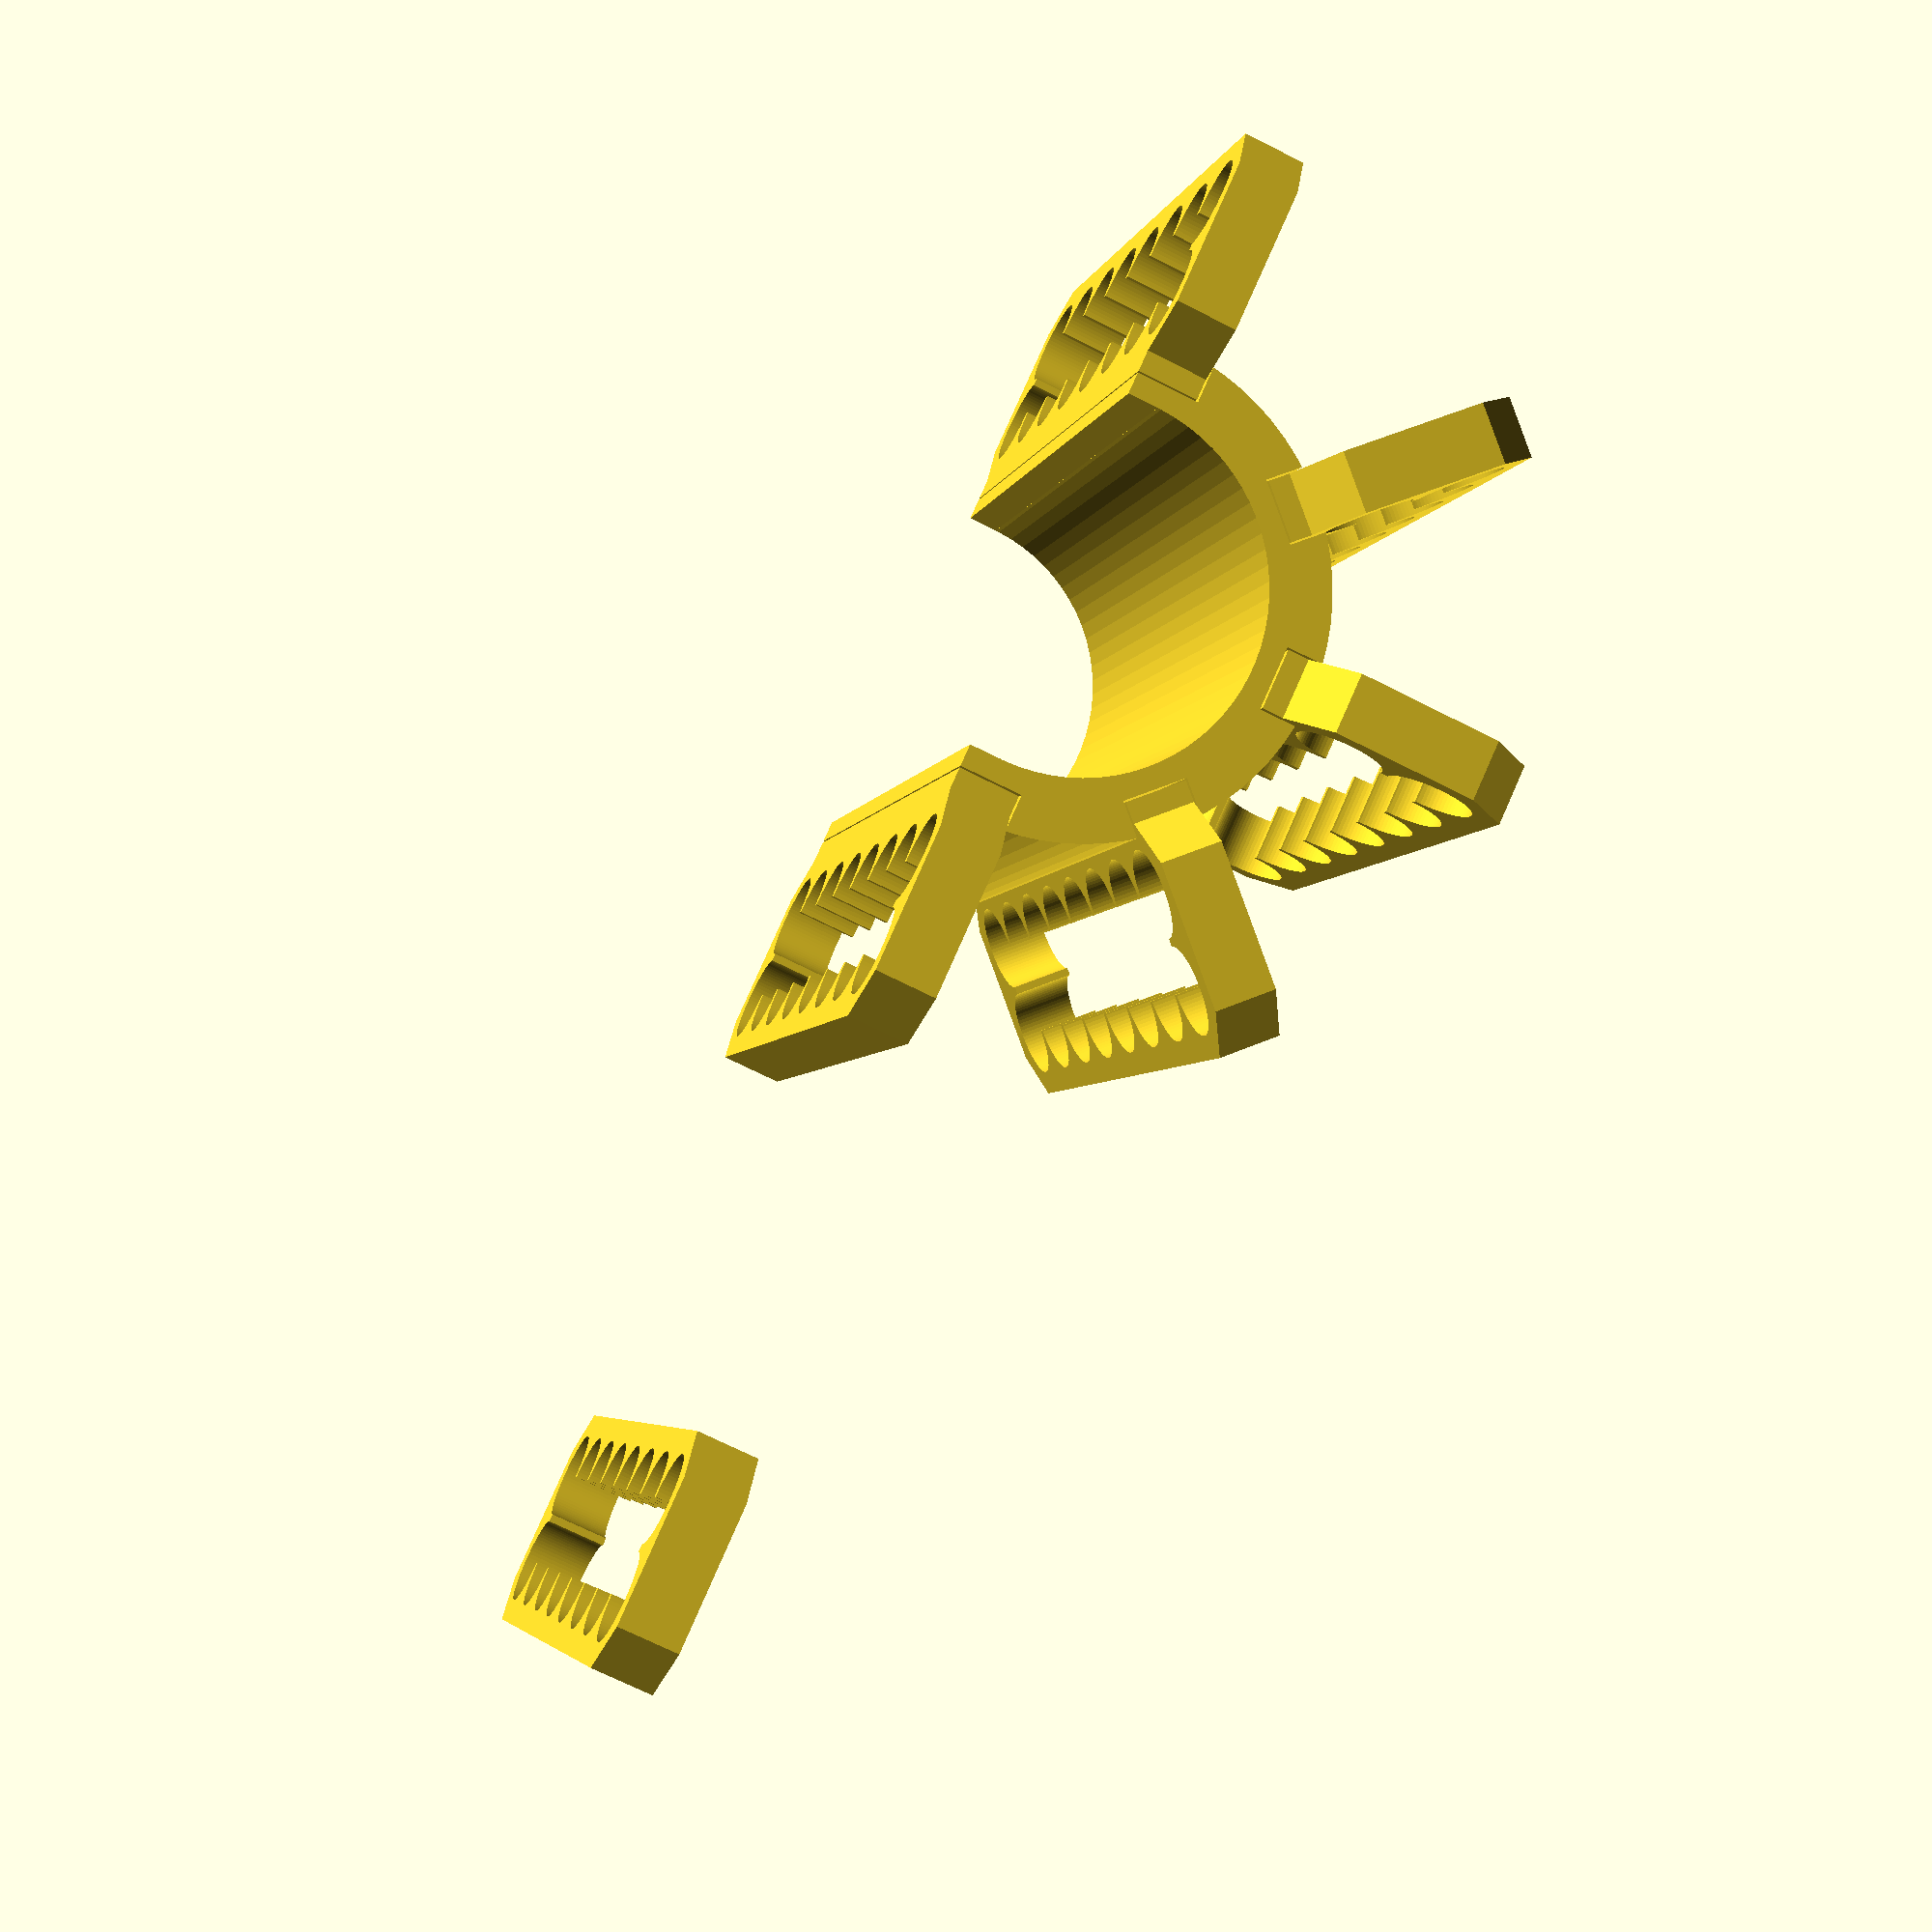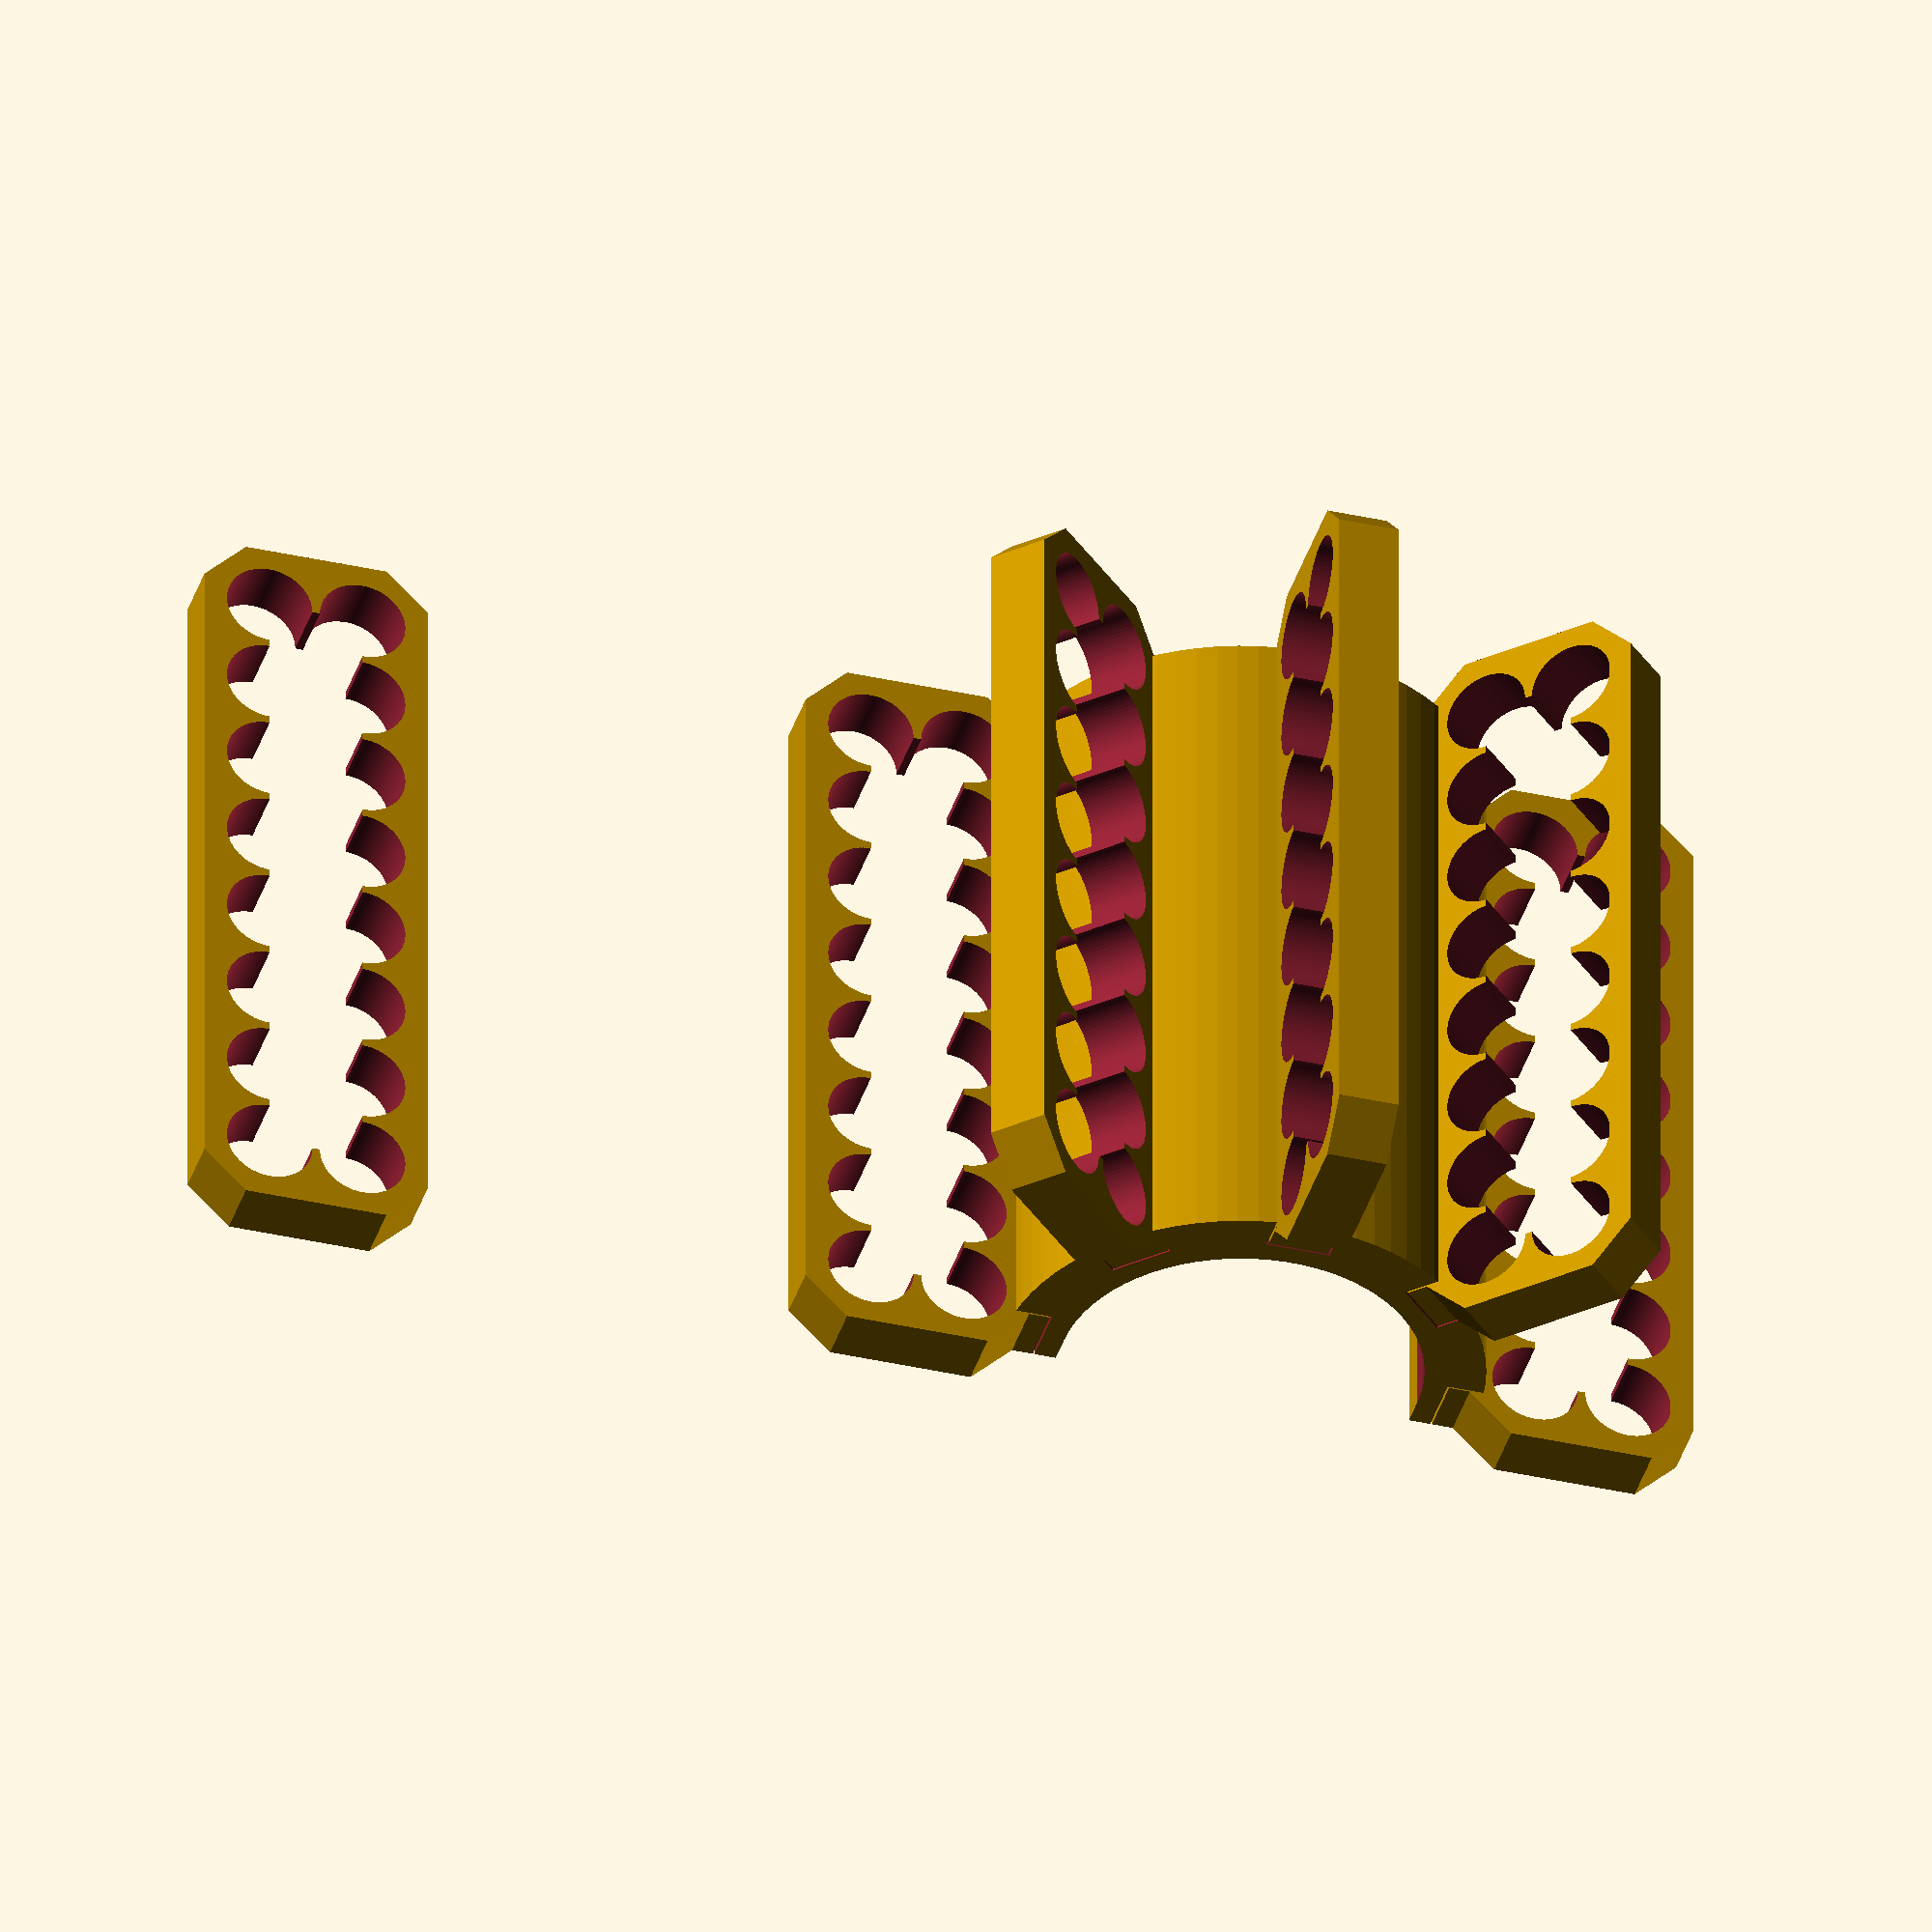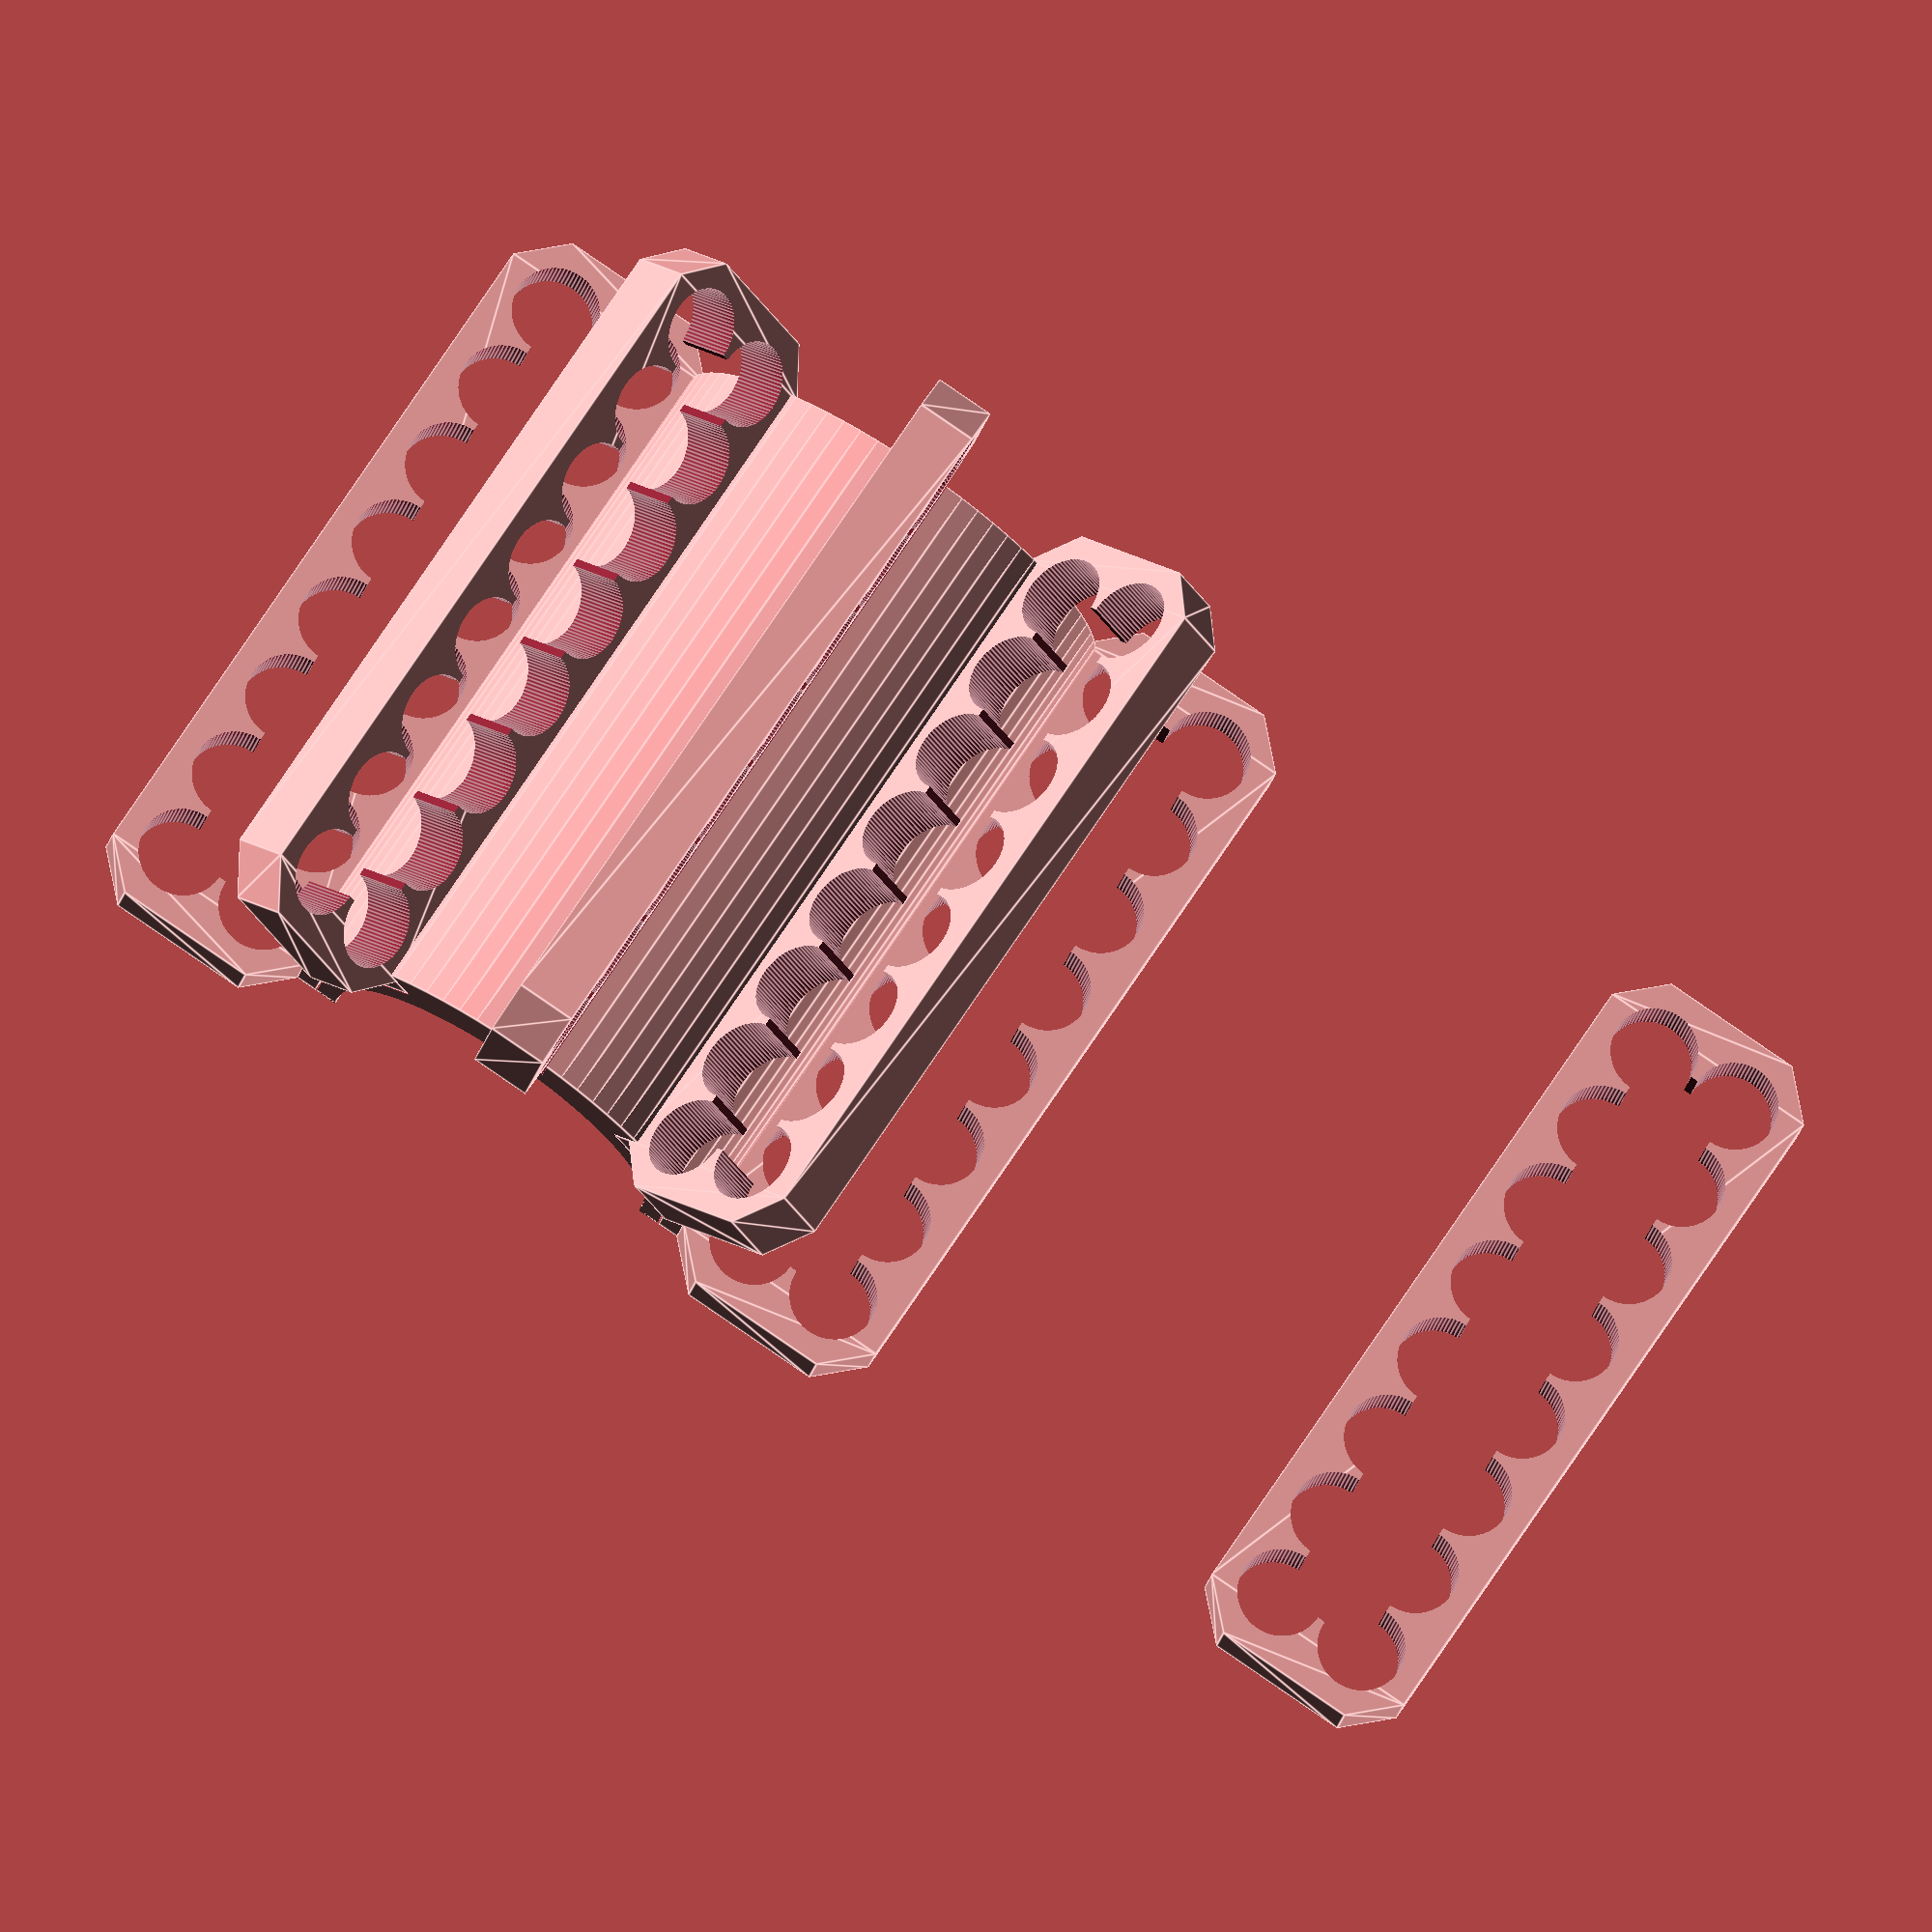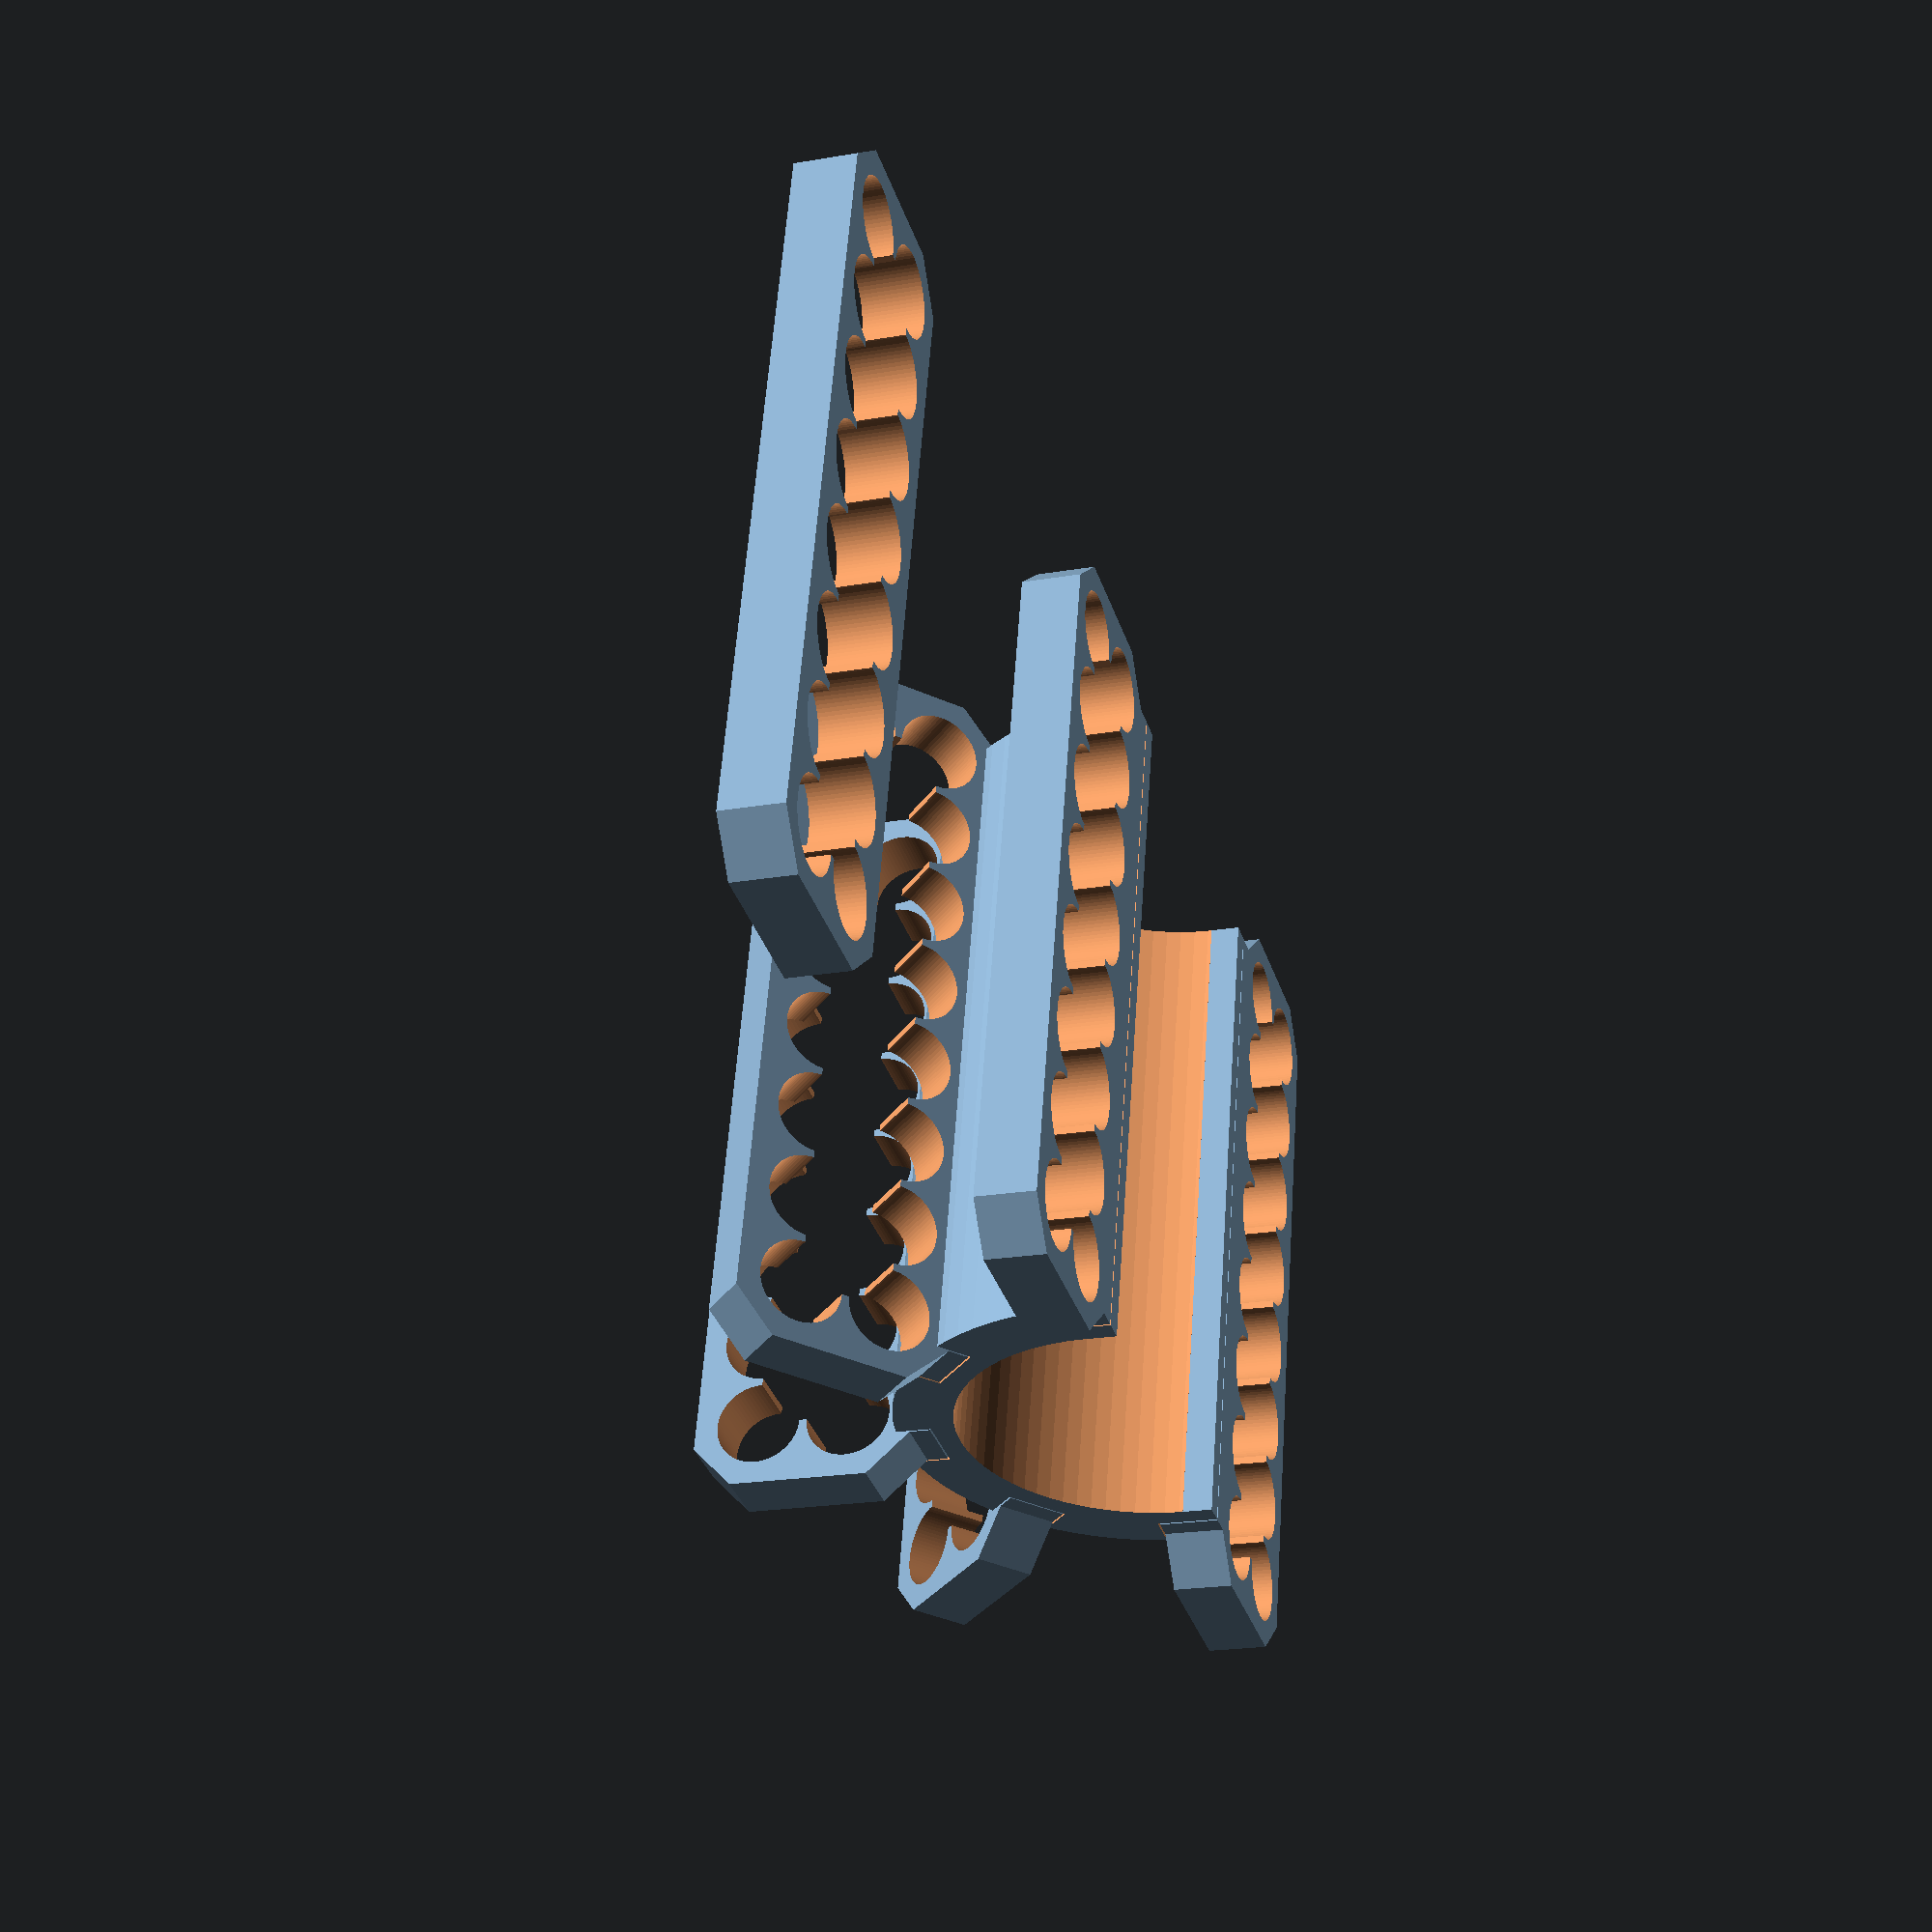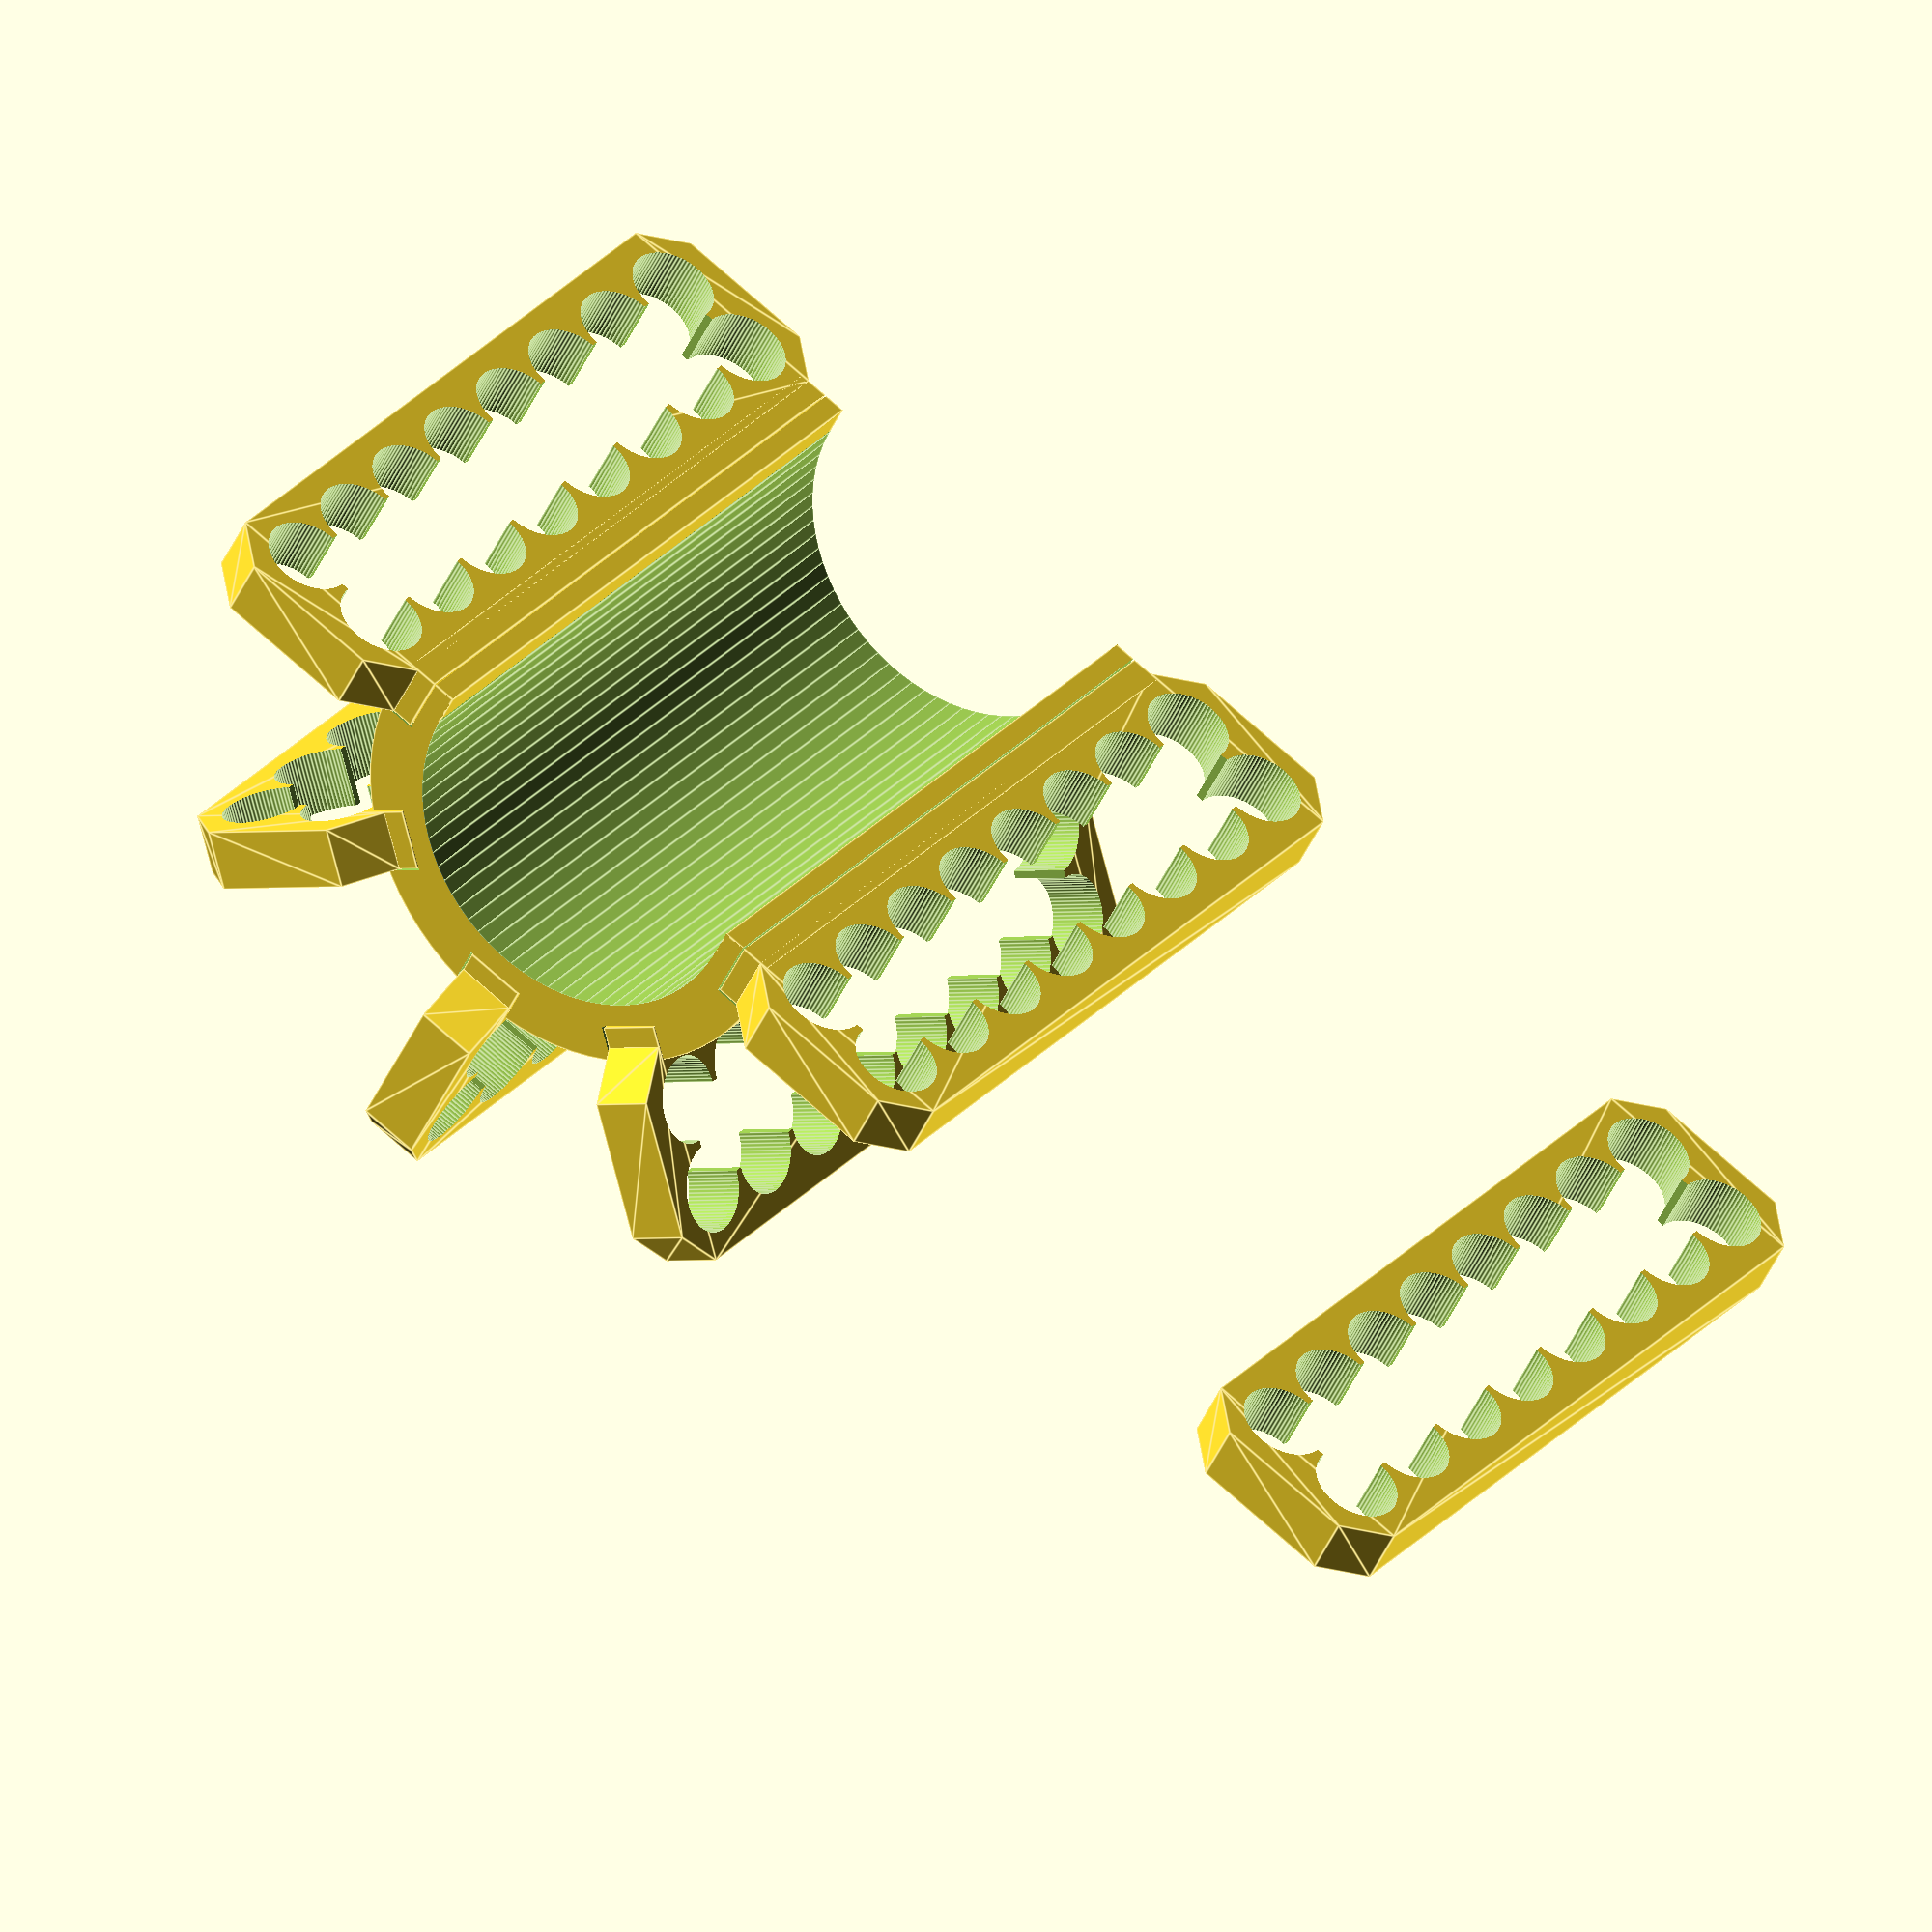
<openscad>
// created by IndiePandaaaaa|Lukas

TOLERANCE = .1;
THICKNESS = 2.5;
PRINT_SEPARATED = true;
$fn = 75;

CABLE_COUNT = 16;
CABLE_ROWS = 2;
CABLE_OD = 3.5;
CABLE_DISTANCE = .42;

CABLE_ANGLE = 180;
CABLE_RADIUS = 14;

function comb_width(cable_count, cable_rows, cable_od, cable_distance, outer_border = 1) = outer_border * 2 + (cable_count / cable_rows) * (cable_od + cable_distance) - cable_distance;

function comb_depth(cable_rows, cable_od, cable_distance, outer_border = 1) = outer_border * 2 + cable_rows * (cable_od + cable_distance) - cable_distance;

function comb_chamfer(cable_od) = cable_od / 2;

module comb(cable_count, cable_rows, cable_od, cable_distance = 1, thickness = 2, tolerance = .1) {
  outer_border = 1;
  width = comb_width(cable_count, cable_rows, cable_od, cable_distance, outer_border);
  depth = comb_depth(cable_rows, cable_od, cable_distance, outer_border);
  chamfer = comb_chamfer(cable_od);

  difference() {
    linear_extrude(thickness) {
      polygon([
        [chamfer, 0],
        [width - chamfer, 0],
        [width, chamfer],
        [width, depth - chamfer],
        [width - chamfer, depth],
        [chamfer, depth],
        [0, depth - chamfer],
        [0, chamfer],
      ]);
    }

    for (y = [0:cable_rows - 1]) {
      for (x = [0:cable_count / cable_rows - 1]) {
        translate([outer_border + cable_od / 2 + (cable_distance + cable_od) * x, 
                  outer_border + cable_od / 2 + (cable_distance + cable_od) * y, 
                  -thickness * 0.25])
          cylinder(d=cable_od + tolerance, h=thickness * 2);
      }
    }

    cutout = cable_distance < 1 ? 1 : 0;
    translate([outer_border + cable_od / 2, outer_border + cable_od / 2, -thickness * 0.25])
      cube([width - outer_border * 2 - cable_od * cutout, depth - outer_border * 2 - cable_od * cutout, thickness * 1.5 * cutout]);
  }
} 

module angled_comb(cable_angle, cable_radius, cable_count, cable_rows, cable_od, cable_distance, thickness = 2, outer_border = 1, tolerance = .1) {

  module border_inside(cable_angle, cable_radius, comb_width, cable_od, comb_depth, thickness = 2, tolerance = .1) {
    cylinder_od = cable_radius * 2 - comb_depth / 2 - comb_chamfer(cable_od) * 2 + tolerance;
    cylinder_id = cylinder_od - thickness * 2;
    difference() {
      cylinder(d = cylinder_od, h = comb_width - comb_chamfer(cable_od) * 2);
      translate([0, 0, -0.05]) cylinder(d = cylinder_id, h = comb_width - comb_chamfer(cable_od) * 2 + 0.1);

      translate([0, 0, -thickness * 0.25]) {
        cubew = comb_width;

        cube(cubew);
        if (cable_angle <=  90) translate([.1, 0, 0]) rotate([0, 0, 180]) cube(cubew);
        if (cable_angle <= 180) translate([0, .1, 0]) rotate([0, 0, 270]) cube(cubew);
      }
    }
    translate([- thickness / 2, cylinder_id / 2, 0])
      cube([thickness, thickness, comb_width - comb_chamfer(cable_od) * 2]);
    
    rotate([0, 0, cable_angle])
      translate([- thickness / 2, cylinder_id / 2, 0])
        cube([thickness, thickness, comb_width - comb_chamfer(cable_od) * 2]);
  }

  module segments(cable_angle, cable_radius, width, cable_count, cable_rows, cable_od, cable_distance, thickness, cutout = false, tolerance = .1, angle_steps = 45) {
    thickness_cutout = cutout == false ? thickness : thickness + tolerance;
    cwidth = comb_width(cable_count, cable_rows, cable_od, cable_distance, outer_border);
    for (i = [0:cable_angle / angle_steps]) {
      rotate([angle_steps * i, 0, 0])
        translate([0, cable_radius - width / 2, -thickness_cutout / 2]) {
          comb(cable_count, cable_rows, cable_od, cable_distance, thickness_cutout);

          blockw = cutout == false ? 0 : 1;
          translate([comb_chamfer(cable_od) - tolerance * blockw, -comb_chamfer(cable_od) / 2 - blockw * tolerance / 2, 0])
            cube([cwidth - comb_chamfer(cable_od) * 2 + 2 * tolerance * blockw, thickness_cutout / 2, thickness_cutout]);
        }
    }
  }

  cylw = comb_depth(cable_rows, cable_od, cable_distance, outer_border);
  cyld = comb_width(cable_count, cable_rows, cable_od, cable_distance, outer_border);

  difference() {
    rotate([0, 90, 0]) translate([0, 0, comb_chamfer(cable_od)]) border_inside(cable_angle, cable_radius, cyld, cable_od, cylw, thickness, tolerance);
    segments(cable_angle, cable_radius, cylw, cable_count, cable_rows, cable_od, cable_distance, thickness, true, .15, 45);
  }
  segments(cable_angle, cable_radius, cylw, cable_count, cable_rows, cable_od, cable_distance, thickness, false, .1, 45);
}

angled_comb(CABLE_ANGLE, CABLE_RADIUS, CABLE_COUNT, CABLE_ROWS, CABLE_OD, CABLE_DISTANCE, THICKNESS);

translate([0, 35, 0]) comb(CABLE_COUNT, CABLE_ROWS, CABLE_OD, CABLE_DISTANCE, THICKNESS);

</openscad>
<views>
elev=70.0 azim=116.7 roll=243.1 proj=p view=solid
elev=37.7 azim=270.0 roll=343.9 proj=o view=wireframe
elev=12.4 azim=123.7 roll=353.1 proj=o view=edges
elev=20.9 azim=76.7 roll=107.4 proj=p view=solid
elev=45.9 azim=234.2 roll=156.7 proj=o view=edges
</views>
